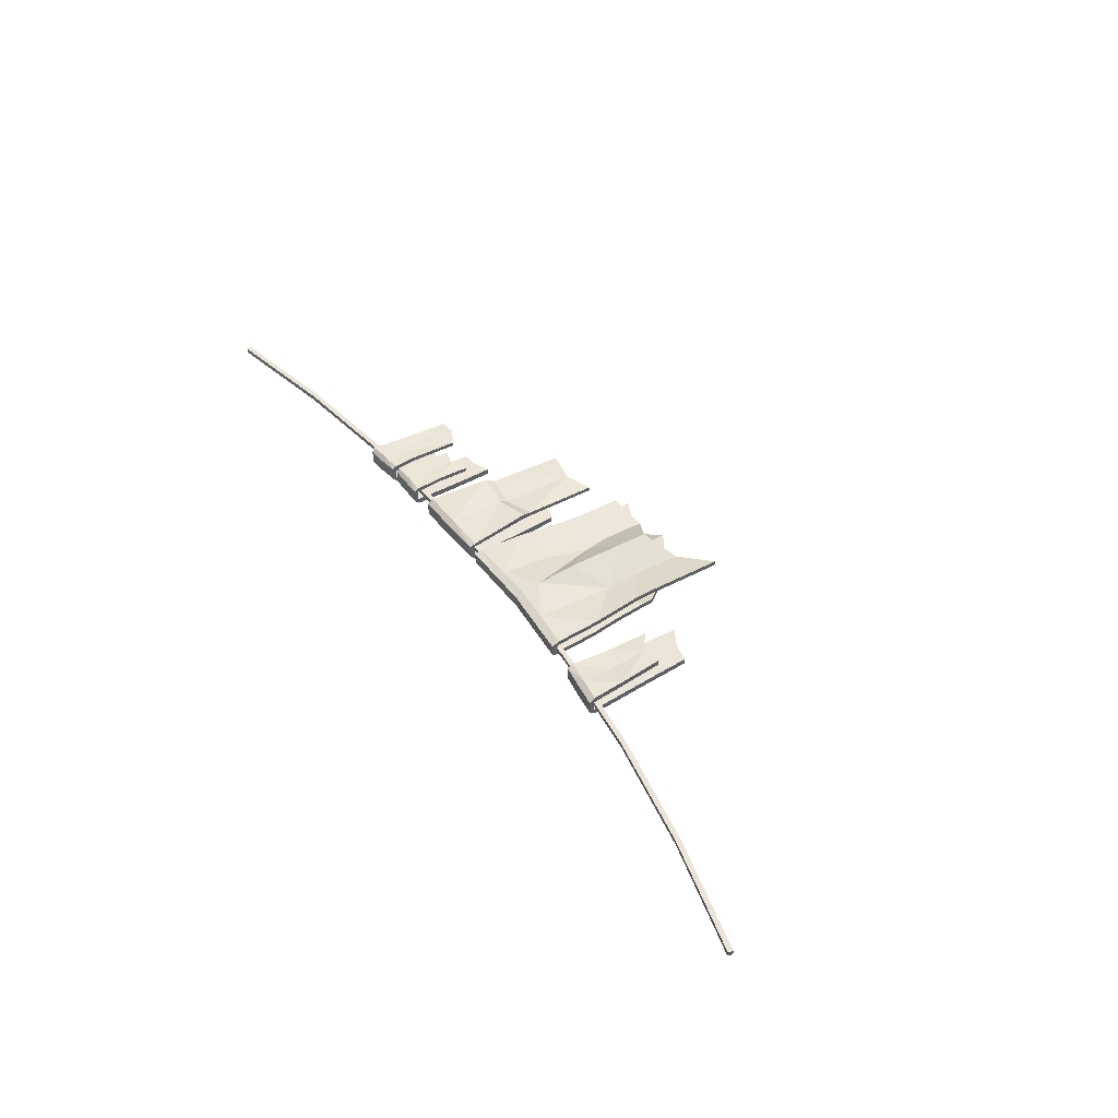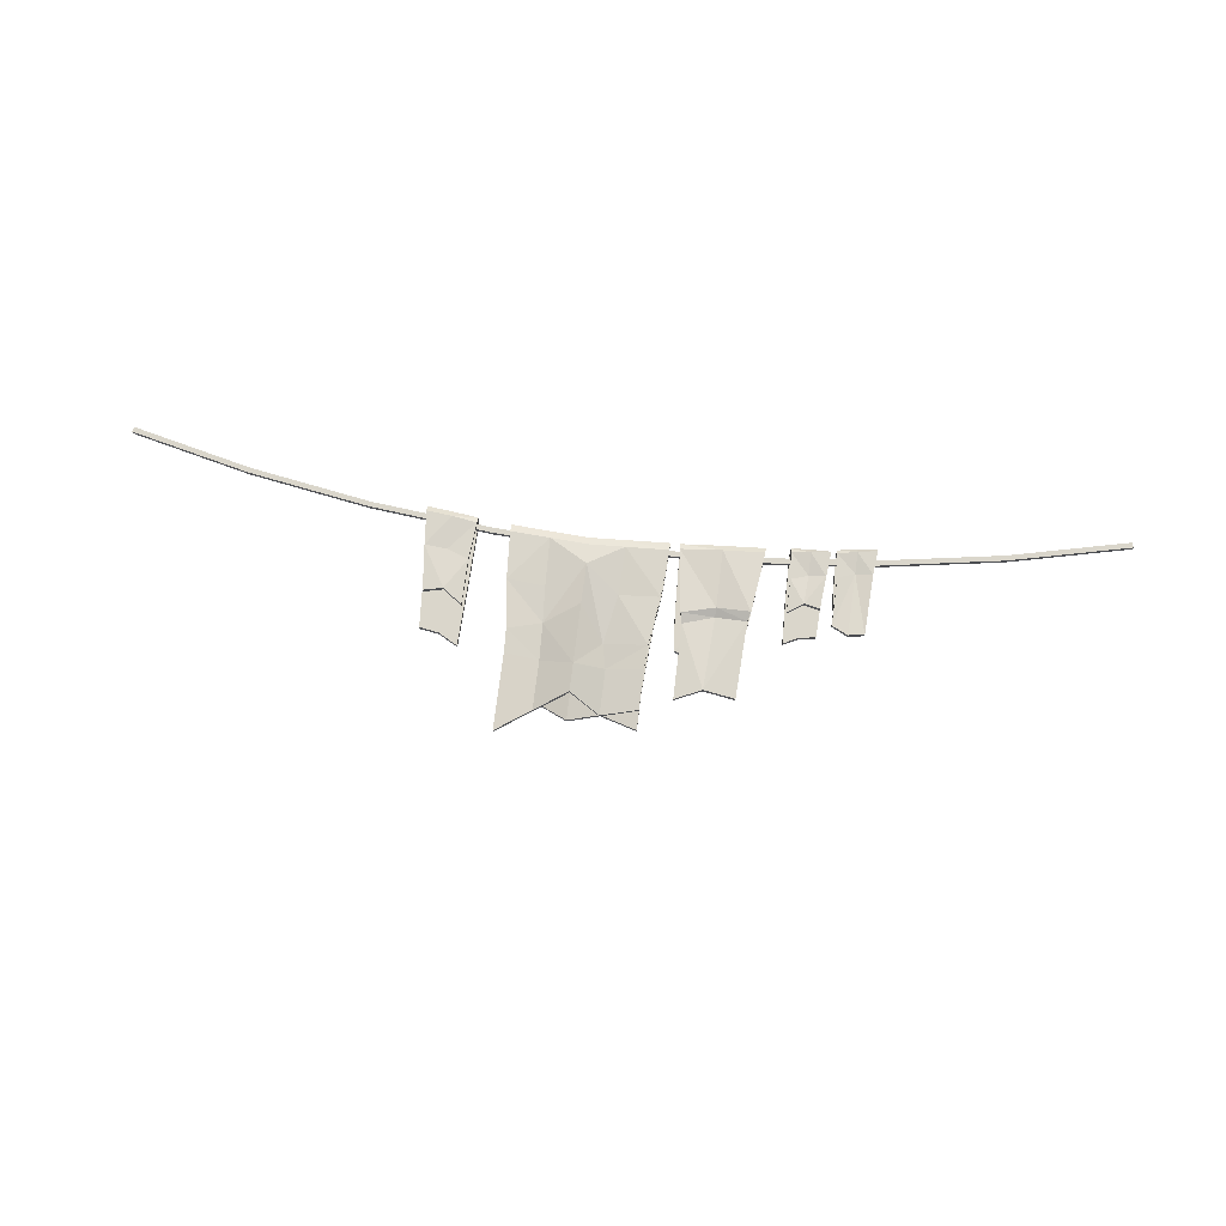
<metadata>
{"format":"obj","ext":"obj","renderer":"f3d","projection":"perspective","resolution":1024,"background":"white","views":[{"elev":45.0,"azim":-121.7,"up":"+Z"},{"elev":73.8,"azim":7.0,"up":"+Z"}]}
</metadata>
<code>
v -3.112 -1.384 0.03868
v -2.404 -1.19 0.03141
v -3.168 -0.339 0.03868
v -2.348 -0.339 0.03141
v -3.168 -0.3326 0.01239
v -2.348 -0.3326 0.01239
v -3.112 -1.384 0.01239
v -2.404 -1.19 0.01239
v -3.112 -0.97 -0.03642
v -2.404 -1.279 -0.03642
v -3.168 -0.3326 -0.03642
v -2.348 -0.3326 -0.03642
v -3.168 -0.339 -0.06316
v -2.348 -0.339 -0.06316
v -3.112 -0.97 -0.06316
v -2.404 -1.279 -0.06316
v -3.168 -0.2976 0.01937
v -2.348 -0.2976 0.01937
v -2.348 -0.2976 -0.04339
v -3.168 -0.2976 -0.04339
v -3.168 -0.2976 -0.01201
v -2.348 -0.2976 -0.01201
v -2.348 -0.3326 -0.01201
v -3.168 -0.3326 -0.01201
v -2.758 -1.279 -0.02525
v -2.758 -0.3602 -0.06316
v -2.758 -0.3188 -0.04339
v -2.758 -0.3188 -0.01201
v -2.758 -0.3188 0.01937
v -2.758 -0.3602 0.03868
v -2.758 -1.148 0.07658
v -2.758 -1.148 0.0503
v -2.758 -0.3539 0.01239
v -2.758 -0.3539 -0.01201
v -2.758 -0.3539 -0.03642
v -2.758 -1.279 0.00149
v -2.934 -1.187 -0.102
v -2.961 -0.3497 -0.06316
v -2.961 -0.3083 -0.04339
v -2.961 -0.3083 -0.01201
v -2.961 -0.3083 0.01937
v -2.961 -0.3497 0.03868
v -2.934 -1.248 -0.000199
v -2.934 -1.248 -0.02648
v -2.961 -0.3433 0.01239
v -2.961 -0.3433 -0.01201
v -2.961 -0.3433 -0.03642
v -2.934 -1.187 -0.07529
v -2.572 -0.3442 -0.03642
v -2.572 -0.3442 -0.01201
v -2.572 -0.3442 0.01239
v -2.597 -1.232 -0.036
v -2.597 -1.232 -0.01301
v -2.572 -0.3506 0.03538
v -2.572 -0.3092 0.01937
v -2.572 -0.3092 -0.01201
v -2.572 -0.3092 -0.04339
v -2.572 -0.3506 -0.06316
v -2.597 -1.213 -0.1115
v -2.597 -1.213 -0.08481
v -2.579 -0.6003 0.01239
v -2.758 -0.6099 0.01239
v -2.954 -0.5994 0.01239
v -3.152 -0.5887 0.01239
v -3.152 -0.5931 0.03868
v -2.953 -0.6038 0.02049
v -2.758 -0.4675 0.0555
v -2.579 -0.6047 0.01719
v -2.364 -0.5931 0.03141
v -2.364 -0.5887 0.01239
v -2.595 -0.8605 -0.036
v -2.758 -0.8701 0.0503
v -2.937 -0.8596 -0.02648
v -3.118 -0.8489 0.01239
v -3.118 -0.8514 0.03868
v -2.941 -0.7937 0.003152
v -2.758 -0.6858 0.07658
v -2.626 -0.863 -0.004417
v -2.398 -0.8514 0.03141
v -2.398 -0.8489 0.01239
v -2.597 -0.989 -0.036
v -2.758 -0.9986 0.0503
v -2.934 -0.9881 -0.02648
v -3.112 -0.9774 0.01239
v -3.112 -0.979 0.03868
v -2.934 -0.9897 -0.000199
v -2.758 -1 0.07658
v -2.597 -0.9906 -0.01301
v -2.404 -0.979 0.03141
v -2.404 -0.9774 0.01239
v -2.597 -1.078 -0.08481
v -2.758 -1.052 0.00149
v -2.935 -0.9299 -0.07529
v -3.113 -0.9192 -0.03642
v -3.113 -0.9208 -0.06316
v -2.891 -0.9315 -0.102
v -2.758 -1.054 -0.02525
v -2.571 -1.08 -0.1115
v -2.404 -1.068 -0.06316
v -2.404 -1.067 -0.03642
v -2.758 -0.7478 0.00149
v -2.944 -0.7373 -0.03642
v -3.132 -0.7266 -0.03642
v -3.132 -0.73 -0.06316
v -2.944 -0.7407 -0.06316
v -2.758 -0.6256 -0.05874
v -2.588 -0.7416 -0.06316
v -2.382 -0.73 -0.06316
v -2.383 -0.7266 -0.03642
v -2.588 -0.7382 -0.03642
v -2.758 -0.5799 -0.03642
v -2.955 -0.5693 -0.03642
v -3.155 -0.5586 -0.03642
v -3.155 -0.5633 -0.06316
v -2.932 -0.574 -0.07625
v -2.758 -0.4589 -0.08794
v -2.554 -0.5749 -0.07625
v -2.36 -0.5633 -0.06316
v -2.36 -0.5586 -0.03642
v -2.578 -0.5702 -0.03642
v -3.565 -0.7069 0.04838
v -3.361 -0.7571 0.03973
v -3.608 -0.2841 0.04838
v -3.343 -0.3144 0.03973
v -3.608 -0.2793 0.01707
v -3.343 -0.3096 0.01707
v -3.565 -0.7069 0.01707
v -3.361 -0.7571 0.01707
v -3.565 -0.8797 -0.04109
v -3.361 -0.9519 -0.04109
v -3.608 -0.2793 -0.04109
v -3.343 -0.3096 -0.04109
v -3.608 -0.2841 -0.07295
v -3.343 -0.3144 -0.07295
v -3.565 -0.8797 -0.07295
v -3.361 -0.9519 -0.07295
v -3.608 -0.2531 0.02538
v -3.343 -0.2834 0.02538
v -3.343 -0.2834 -0.0494
v -3.608 -0.2531 -0.0494
v -3.608 -0.2531 -0.01201
v -3.343 -0.2834 -0.01201
v -3.343 -0.3096 -0.01201
v -3.608 -0.2793 -0.01201
v -3.463 -0.8956 -0.07295
v -3.475 -0.2975 -0.07295
v -3.475 -0.2665 -0.0494
v -3.475 -0.2665 -0.01201
v -3.475 -0.2665 0.02538
v -3.475 -0.2975 0.04838
v -3.463 -0.6834 0.04838
v -3.463 -0.6834 0.01707
v -3.475 -0.2927 0.01707
v -3.475 -0.2927 -0.01201
v -3.475 -0.2927 -0.04109
v -3.463 -0.8956 -0.04109
v -3.475 -0.4692 0.01707
v -3.359 -0.5119 0.01707
v -3.359 -0.5145 0.03973
v -3.475 -0.4719 0.03419
v -3.591 -0.4668 0.04838
v -3.591 -0.4642 0.01707
v -3.467 -0.6345 -0.04109
v -3.351 -0.6348 -0.04109
v -3.351 -0.6372 -0.07295
v -3.467 -0.6369 -0.05876
v -3.583 -0.6147 -0.07295
v -3.583 -0.6123 -0.04109
v -1.932 -1.08 0.04838
v -2.241 -1.117 0.03973
v -1.861 -0.2987 0.04838
v -2.296 -0.329 0.03973
v -1.861 -0.2939 0.01707
v -2.296 -0.3242 0.01707
v -1.932 -1.08 0.01707
v -2.241 -1.117 0.01707
v -1.932 -0.8064 -0.04109
v -2.267 -0.8465 -0.04109
v -1.861 -0.2939 -0.04109
v -2.296 -0.3242 -0.04109
v -1.861 -0.2987 -0.07295
v -2.296 -0.329 -0.07295
v -1.932 -0.8064 -0.07295
v -2.267 -0.8465 -0.07295
v -1.861 -0.2677 0.02538
v -2.296 -0.2979 0.02538
v -2.296 -0.2979 -0.0494
v -1.861 -0.2677 -0.0494
v -1.861 -0.2677 -0.01201
v -2.296 -0.2979 -0.01201
v -2.296 -0.3242 -0.01201
v -1.861 -0.2939 -0.01201
v -2.099 -0.9002 -0.07295
v -2.079 -0.312 -0.07295
v -2.079 -0.281 -0.0494
v -2.079 -0.281 -0.01201
v -2.079 -0.281 0.02538
v -2.079 -0.312 0.04838
v -2.099 -1.053 0.04838
v -2.099 -1.053 0.01707
v -2.079 -0.3073 0.01707
v -2.079 -0.3073 -0.01201
v -2.079 -0.3073 -0.04109
v -2.099 -0.9002 -0.04109
v -2.079 -0.6615 0.009923
v -2.242 -0.7182 0.01707
v -2.242 -0.7208 0.03973
v -2.079 -0.6641 0.02288
v -1.916 -0.6732 0.04838
v -1.916 -0.6705 0.01707
v -2.093 -0.635 -0.03408
v -2.283 -0.6494 -0.04109
v -2.283 -0.6517 -0.07295
v -2.093 -0.6514 -0.04745
v -1.903 -0.6292 -0.07295
v -1.903 -0.6269 -0.04109
v -1.903 -0.625 0.07008
v -2.079 -0.618 0.04469
v -2.255 -0.6686 0.05874
v -2.255 -0.6654 0.0291
v -2.079 -0.6149 0.02199
v -1.903 -0.6219 0.0291
v -1.559 -0.5617 0.04838
v -1.724 -0.5984 0.03973
v -1.53 -0.2577 0.04838
v -1.733 -0.275 0.03973
v -1.53 -0.2646 0.01707
v -1.733 -0.2715 0.01707
v -1.559 -0.5617 0.01707
v -1.724 -0.5984 0.01707
v -1.558 -0.688 -0.04109
v -1.724 -0.7407 -0.04109
v -1.53 -0.2646 -0.04109
v -1.733 -0.2715 -0.04109
v -1.53 -0.2575 -0.07295
v -1.733 -0.275 -0.07295
v -1.558 -0.688 -0.07295
v -1.724 -0.7407 -0.07295
v -1.53 -0.2454 0.02538
v -1.733 -0.2523 0.02538
v -1.733 -0.2523 -0.0494
v -1.53 -0.2454 -0.0494
v -1.53 -0.2454 -0.01201
v -1.733 -0.2523 -0.01201
v -1.733 -0.2715 -0.01201
v -1.53 -0.2646 -0.01201
v -1.641 -0.6996 -0.07295
v -1.632 -0.2693 -0.07295
v -1.632 -0.2467 -0.0494
v -1.632 -0.2467 -0.01201
v -1.632 -0.2467 0.02538
v -1.632 -0.2693 0.04838
v -1.641 -0.5445 0.04838
v -1.641 -0.5445 0.01707
v -1.632 -0.2658 0.01707
v -1.632 -0.2658 -0.01201
v -1.632 -0.2658 -0.04109
v -1.641 -0.6996 -0.04109
v -1.632 -0.3881 0.01707
v -1.721 -0.4192 0.01707
v -1.721 -0.4211 0.03973
v -1.632 -0.39 0.03419
v -1.543 -0.3863 0.04838
v -1.543 -0.3844 0.01707
v -1.638 -0.5089 -0.04109
v -1.732 -0.5091 -0.04109
v -1.732 -0.5108 -0.07295
v -1.638 -0.5106 -0.05876
v -1.549 -0.4943 -0.07295
v -1.549 -0.4926 -0.04109
v -1.322 -0.669 0.04838
v -1.49 -0.6404 0.03973
v -1.295 -0.22 0.04838
v -1.498 -0.2544 0.03973
v -1.295 -0.2269 0.01707
v -1.498 -0.2537 0.01707
v -1.322 -0.669 0.01707
v -1.49 -0.6404 0.01707
v -1.322 -0.5706 -0.04109
v -1.484 -0.5294 -0.04109
v -1.295 -0.2269 -0.04109
v -1.498 -0.2537 -0.04109
v -1.295 -0.2198 -0.07295
v -1.498 -0.2529 -0.07295
v -1.322 -0.5706 -0.07295
v -1.484 -0.5294 -0.07295
v -1.295 -0.2077 0.02538
v -1.498 -0.2345 0.02538
v -1.498 -0.2345 -0.0494
v -1.295 -0.2077 -0.0494
v -1.295 -0.2077 -0.01201
v -1.498 -0.2345 -0.01201
v -1.498 -0.2537 -0.01201
v -1.295 -0.2269 -0.01201
v -1.406 -0.5615 -0.07295
v -1.396 -0.2385 -0.07295
v -1.396 -0.2158 -0.0494
v -1.396 -0.2158 -0.01201
v -1.396 -0.2158 0.02538
v -1.396 -0.2385 0.04838
v -1.406 -0.6824 0.04838
v -1.406 -0.6824 0.01707
v -1.396 -0.235 0.01707
v -1.396 -0.235 -0.01201
v -1.396 -0.235 -0.04109
v -1.406 -0.5615 -0.04109
v -1.397 -0.3507 0.01707
v -1.486 -0.3819 0.01707
v -1.486 -0.3839 0.03973
v -1.397 -0.3526 0.03419
v -1.308 -0.3489 0.04838
v -1.308 -0.347 0.01707
v -1.403 -0.4718 -0.04109
v -1.492 -0.472 -0.04109
v -1.492 -0.4737 -0.07295
v -1.403 -0.4735 -0.05876
v -1.314 -0.4572 -0.07295
v -1.314 -0.4555 -0.04109
v -5.198 -0.02655 0
v 0.007114 -0.02655 0
v -5.191 0 0
v 0 0 0
v -5.191 0 -0.02749
v 0 0 -0.02749
v -5.198 -0.02655 -0.02749
v 0.007114 -0.02655 -0.02749
v -2.595 -0.3417 -0.02749
v -2.595 -0.3417 0
v -2.595 -0.3692 0
v -2.595 -0.3692 -0.02749
v -3.904 -0.2559 0
v -3.908 -0.2832 0
v -3.908 -0.2832 -0.02749
v -3.904 -0.2559 -0.02749
v -1.283 -0.2832 0
v -1.287 -0.2559 0
v -1.287 -0.2559 -0.02749
v -1.283 -0.2832 -0.02749
v -4.552 -0.149 -0.02749
v -4.552 -0.149 0
v -4.557 -0.176 0
v -4.557 -0.176 -0.02749
v -3.253 -0.3476 -0.02749
v -3.253 -0.3476 0
v -3.251 -0.3202 0
v -3.251 -0.3202 -0.02749
v -1.94 -0.3202 -0.02749
v -1.94 -0.3202 0
v -1.938 -0.3476 0
v -1.938 -0.3476 -0.02749
v -0.6337 -0.176 0
v -0.6391 -0.149 0
v -0.6391 -0.149 -0.02749
v -0.6337 -0.176 -0.02749
f 30 67 54
f 54 67 68
f 62 33 61
f 61 33 51
f 31 32 53
f 53 32 52
f 69 70 4
f 4 70 6
f 65 3 64
f 64 3 5
f 91 92 60
f 60 92 36
f 25 97 59
f 59 97 98
f 36 25 60
f 60 25 59
f 16 99 10
f 10 99 100
f 15 9 95
f 95 9 94
f 30 54 29
f 29 54 55
f 4 6 18
f 5 3 17
f 12 14 19
f 57 58 27
f 27 58 26
f 13 11 20
f 28 29 56
f 56 29 55
f 18 6 22
f 22 6 23
f 50 51 34
f 34 51 33
f 17 21 5
f 5 21 24
f 34 35 50
f 50 35 49
f 19 22 12
f 12 22 23
f 56 57 28
f 28 57 27
f 20 11 21
f 21 11 24
f 96 97 37
f 37 97 25
f 26 38 27
f 27 38 39
f 28 27 40
f 40 27 39
f 40 41 28
f 28 41 29
f 41 42 29
f 29 42 30
f 66 67 42
f 42 67 30
f 44 32 43
f 43 32 31
f 62 63 33
f 33 63 45
f 34 33 46
f 46 33 45
f 46 47 34
f 34 47 35
f 93 48 92
f 92 48 36
f 37 25 48
f 48 25 36
f 95 96 15
f 15 96 37
f 38 13 39
f 39 13 20
f 40 39 21
f 21 39 20
f 17 41 21
f 21 41 40
f 42 41 3
f 3 41 17
f 66 42 65
f 65 42 3
f 44 43 7
f 7 43 1
f 5 45 64
f 64 45 63
f 46 45 24
f 24 45 5
f 11 47 24
f 24 47 46
f 48 93 9
f 9 93 94
f 37 48 15
f 15 48 9
f 50 49 23
f 23 49 12
f 6 51 23
f 23 51 50
f 61 51 70
f 70 51 6
f 52 8 53
f 53 8 2
f 68 69 54
f 54 69 4
f 54 4 55
f 55 4 18
f 56 55 22
f 22 55 18
f 19 57 22
f 22 57 56
f 58 57 14
f 14 57 19
f 98 99 59
f 59 99 16
f 59 16 60
f 60 16 10
f 91 60 100
f 100 60 10
f 72 62 71
f 71 62 61
f 72 73 62
f 62 73 63
f 64 63 74
f 74 63 73
f 75 65 74
f 74 65 64
f 75 76 65
f 65 76 66
f 67 66 76
f 68 67 78
f 69 68 79
f 79 68 78
f 79 80 69
f 69 80 70
f 71 61 80
f 80 61 70
f 82 72 81
f 81 72 71
f 82 83 72
f 72 83 73
f 74 73 84
f 84 73 83
f 85 75 84
f 84 75 74
f 85 86 75
f 75 86 76
f 77 76 87
f 87 76 86
f 77 87 78
f 78 87 88
f 78 88 79
f 79 88 89
f 89 90 79
f 79 90 80
f 81 71 90
f 90 71 80
f 82 81 32
f 32 81 52
f 44 83 32
f 32 83 82
f 83 44 84
f 84 44 7
f 1 85 7
f 7 85 84
f 1 43 85
f 85 43 86
f 87 86 31
f 31 86 43
f 87 31 88
f 88 31 53
f 89 88 2
f 2 88 53
f 2 8 89
f 89 8 90
f 52 81 8
f 8 81 90
f 101 92 110
f 110 92 91
f 102 93 101
f 101 93 92
f 93 102 94
f 94 102 103
f 95 94 104
f 104 94 103
f 104 105 95
f 95 105 96
f 106 96 105
f 98 106 107
f 98 107 99
f 99 107 108
f 99 108 100
f 100 108 109
f 109 110 100
f 100 110 91
f 112 102 111
f 111 102 101
f 102 112 103
f 103 112 113
f 104 103 114
f 114 103 113
f 114 115 104
f 104 115 105
f 105 115 106
f 106 115 116
f 107 106 117
f 117 106 116
f 107 117 108
f 108 117 118
f 108 118 109
f 109 118 119
f 119 120 109
f 109 120 110
f 120 111 110
f 110 111 101
f 47 112 35
f 35 112 111
f 112 47 113
f 113 47 11
f 114 113 13
f 13 113 11
f 13 38 114
f 114 38 115
f 115 38 116
f 116 38 26
f 117 116 58
f 58 116 26
f 117 58 118
f 118 58 14
f 118 14 119
f 119 14 12
f 120 119 49
f 49 119 12
f 111 120 35
f 35 120 49
f 67 76 77
f 78 67 77
f 98 97 106
f 97 96 106
f 160 151 159
f 159 151 122
f 157 158 152
f 152 158 128
f 151 152 122
f 122 152 128
f 122 128 159
f 159 128 158
f 121 161 127
f 127 161 162
f 155 163 132
f 132 163 164
f 165 166 134
f 134 166 146
f 156 145 130
f 130 145 136
f 165 134 164
f 164 134 132
f 167 168 133
f 133 168 131
f 149 150 138
f 138 150 124
f 124 126 138
f 125 123 137
f 132 134 139
f 134 146 139
f 139 146 147
f 133 131 140
f 148 149 142
f 142 149 138
f 138 126 142
f 142 126 143
f 126 153 143
f 143 153 154
f 137 141 125
f 125 141 144
f 154 155 143
f 143 155 132
f 139 142 132
f 132 142 143
f 139 147 142
f 142 147 148
f 140 131 141
f 141 131 144
f 133 146 167
f 167 146 166
f 146 133 147
f 147 133 140
f 148 147 141
f 141 147 140
f 137 149 141
f 141 149 148
f 150 149 123
f 123 149 137
f 121 151 161
f 161 151 160
f 127 152 121
f 121 152 151
f 162 157 127
f 127 157 152
f 154 153 144
f 144 153 125
f 131 155 144
f 144 155 154
f 163 155 168
f 168 155 131
f 135 145 129
f 129 145 156
f 158 157 126
f 126 157 153
f 159 158 124
f 124 158 126
f 150 160 124
f 124 160 159
f 160 150 161
f 161 150 123
f 161 123 162
f 162 123 125
f 125 153 162
f 162 153 157
f 163 156 164
f 164 156 130
f 136 165 130
f 130 165 164
f 166 165 145
f 145 165 136
f 167 166 135
f 135 166 145
f 135 129 167
f 167 129 168
f 156 163 129
f 129 163 168
f 170 199 207
f 207 199 208
f 176 206 200
f 200 206 205
f 199 170 200
f 200 170 176
f 170 207 176
f 176 207 206
f 210 209 175
f 175 209 169
f 203 180 211
f 211 180 212
f 213 182 214
f 214 182 194
f 204 178 193
f 193 178 184
f 180 182 212
f 212 182 213
f 215 181 216
f 216 181 179
f 197 186 198
f 198 186 172
f 172 186 174
f 173 185 171
f 180 187 182
f 182 187 194
f 194 187 195
f 181 188 179
f 196 190 197
f 197 190 186
f 186 190 174
f 174 190 191
f 174 191 201
f 201 191 202
f 192 189 173
f 173 189 185
f 202 191 203
f 203 191 180
f 191 190 180
f 180 190 187
f 187 190 195
f 195 190 196
f 188 189 179
f 179 189 192
f 181 215 194
f 194 215 214
f 188 181 195
f 195 181 194
f 196 189 195
f 195 189 188
f 185 189 197
f 197 189 196
f 185 197 171
f 171 197 198
f 169 209 199
f 199 209 208
f 175 169 200
f 200 169 199
f 175 200 210
f 210 200 205
f 202 192 201
f 201 192 173
f 179 192 203
f 203 192 202
f 179 203 216
f 216 203 211
f 183 177 193
f 193 177 204
f 206 220 205
f 205 220 221
f 219 220 207
f 207 220 206
f 218 219 208
f 208 219 207
f 217 218 209
f 209 218 208
f 210 222 209
f 209 222 217
f 222 210 221
f 221 210 205
f 212 178 211
f 211 178 204
f 212 213 178
f 178 213 184
f 193 184 214
f 214 184 213
f 215 183 214
f 214 183 193
f 183 215 177
f 177 215 216
f 216 211 177
f 177 211 204
f 218 217 198
f 198 217 171
f 198 172 218
f 218 172 219
f 219 172 220
f 220 172 174
f 220 174 221
f 221 174 201
f 173 222 201
f 201 222 221
f 217 222 171
f 171 222 173
f 224 253 261
f 261 253 262
f 230 260 254
f 254 260 259
f 253 224 254
f 254 224 230
f 224 261 230
f 230 261 260
f 264 263 229
f 229 263 223
f 257 234 265
f 265 234 266
f 267 236 268
f 268 236 248
f 258 232 247
f 247 232 238
f 234 236 266
f 266 236 267
f 269 235 270
f 270 235 233
f 251 240 252
f 252 240 226
f 226 240 228
f 227 239 225
f 234 241 236
f 236 241 248
f 248 241 249
f 235 242 233
f 250 244 251
f 251 244 240
f 240 244 228
f 228 244 245
f 228 245 255
f 255 245 256
f 246 243 227
f 227 243 239
f 256 245 257
f 257 245 234
f 245 244 234
f 234 244 241
f 241 244 249
f 249 244 250
f 242 243 233
f 233 243 246
f 235 269 248
f 248 269 268
f 242 235 249
f 249 235 248
f 250 243 249
f 249 243 242
f 239 243 251
f 251 243 250
f 239 251 225
f 225 251 252
f 223 263 253
f 253 263 262
f 229 223 254
f 254 223 253
f 229 254 264
f 264 254 259
f 256 246 255
f 255 246 227
f 233 246 257
f 257 246 256
f 233 257 270
f 270 257 265
f 237 231 247
f 247 231 258
f 260 228 259
f 259 228 255
f 261 226 260
f 260 226 228
f 252 226 262
f 262 226 261
f 225 252 263
f 263 252 262
f 227 225 264
f 264 225 263
f 227 264 255
f 255 264 259
f 232 258 266
f 266 258 265
f 266 267 232
f 232 267 238
f 238 267 247
f 247 267 268
f 269 237 268
f 268 237 247
f 237 269 231
f 231 269 270
f 270 265 231
f 231 265 258
f 309 272 310
f 310 272 301
f 302 278 307
f 307 278 308
f 301 272 302
f 302 272 278
f 272 309 278
f 278 309 308
f 312 311 277
f 277 311 271
f 305 282 313
f 313 282 314
f 315 284 316
f 316 284 296
f 306 280 295
f 295 280 286
f 282 284 314
f 314 284 315
f 317 283 318
f 318 283 281
f 299 288 300
f 300 288 274
f 274 288 276
f 275 287 273
f 282 289 284
f 284 289 296
f 296 289 297
f 283 290 281
f 298 292 299
f 299 292 288
f 288 292 276
f 276 292 293
f 276 293 303
f 303 293 304
f 294 291 275
f 275 291 287
f 304 293 305
f 305 293 282
f 293 292 282
f 282 292 289
f 289 292 297
f 297 292 298
f 290 291 281
f 281 291 294
f 283 317 296
f 296 317 316
f 290 283 297
f 297 283 296
f 298 291 297
f 297 291 290
f 287 291 299
f 299 291 298
f 287 299 273
f 273 299 300
f 311 310 271
f 271 310 301
f 277 271 302
f 302 271 301
f 312 277 307
f 307 277 302
f 304 294 303
f 303 294 275
f 281 294 305
f 305 294 304
f 281 305 318
f 318 305 313
f 285 279 295
f 295 279 306
f 308 276 307
f 307 276 303
f 309 274 308
f 308 274 276
f 300 274 310
f 310 274 309
f 273 300 311
f 311 300 310
f 275 273 312
f 312 273 311
f 275 312 303
f 303 312 307
f 314 280 313
f 313 280 306
f 314 315 280
f 280 315 286
f 295 286 316
f 316 286 315
f 317 285 316
f 316 285 295
f 285 317 279
f 279 317 318
f 318 313 279
f 279 313 306
f 348 349 335 336
f 347 348 336 337
f 350 347 337 338
f 349 350 338 335
f 320 326 324 322
f 325 319 321 323
f 334 331 345 346
f 331 332 344 345
f 332 333 343 344
f 333 334 346 343
f 340 341 332 331
f 341 342 333 332
f 342 339 334 333
f 339 340 331 334
f 336 335 351 352
f 337 336 352 353
f 338 337 353 354
f 335 338 354 351
f 321 340 339 323
f 319 341 340 321
f 325 342 341 319
f 323 339 342 325
f 344 343 330 329
f 345 344 329 328
f 346 345 328 327
f 343 346 327 330
f 327 328 348 347
f 328 329 349 348
f 329 330 350 349
f 330 327 347 350
f 352 351 320 322
f 353 352 322 324
f 354 353 324 326
f 351 354 326 320

</code>
